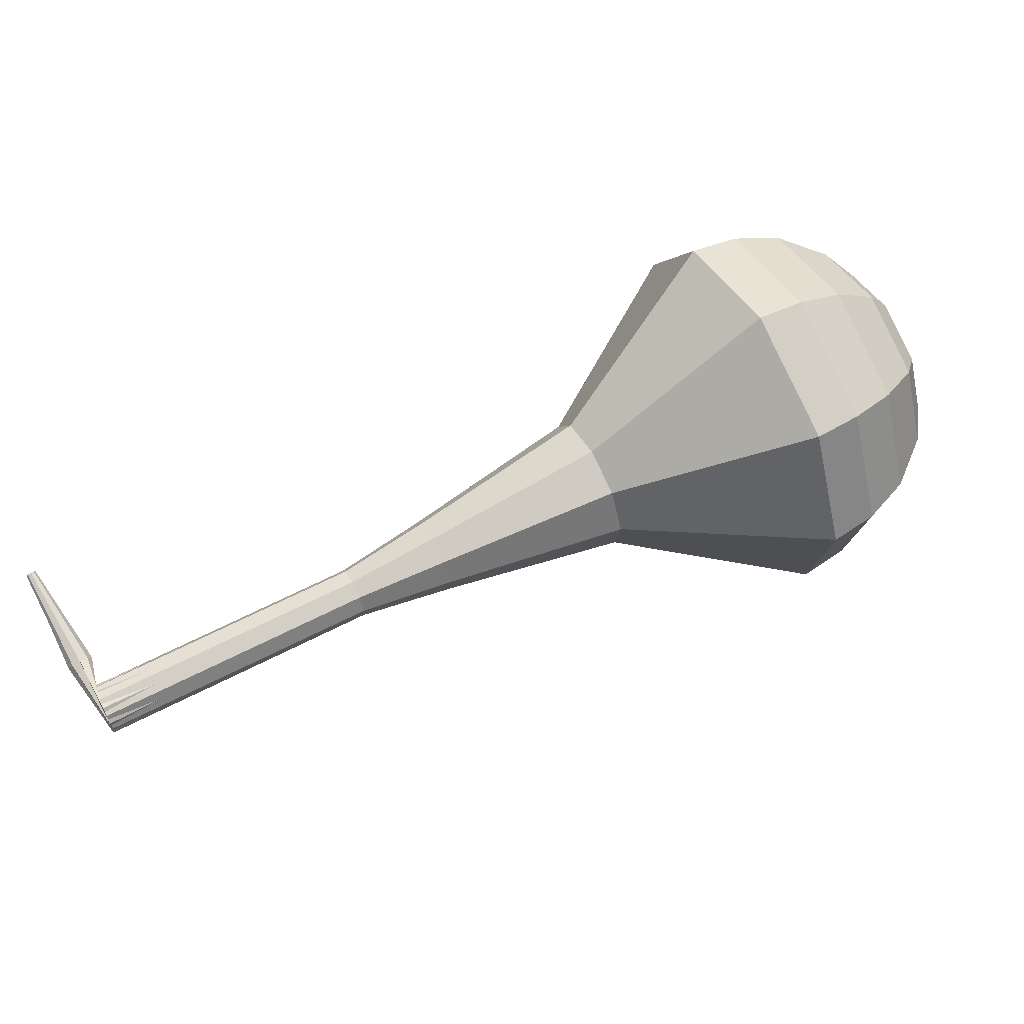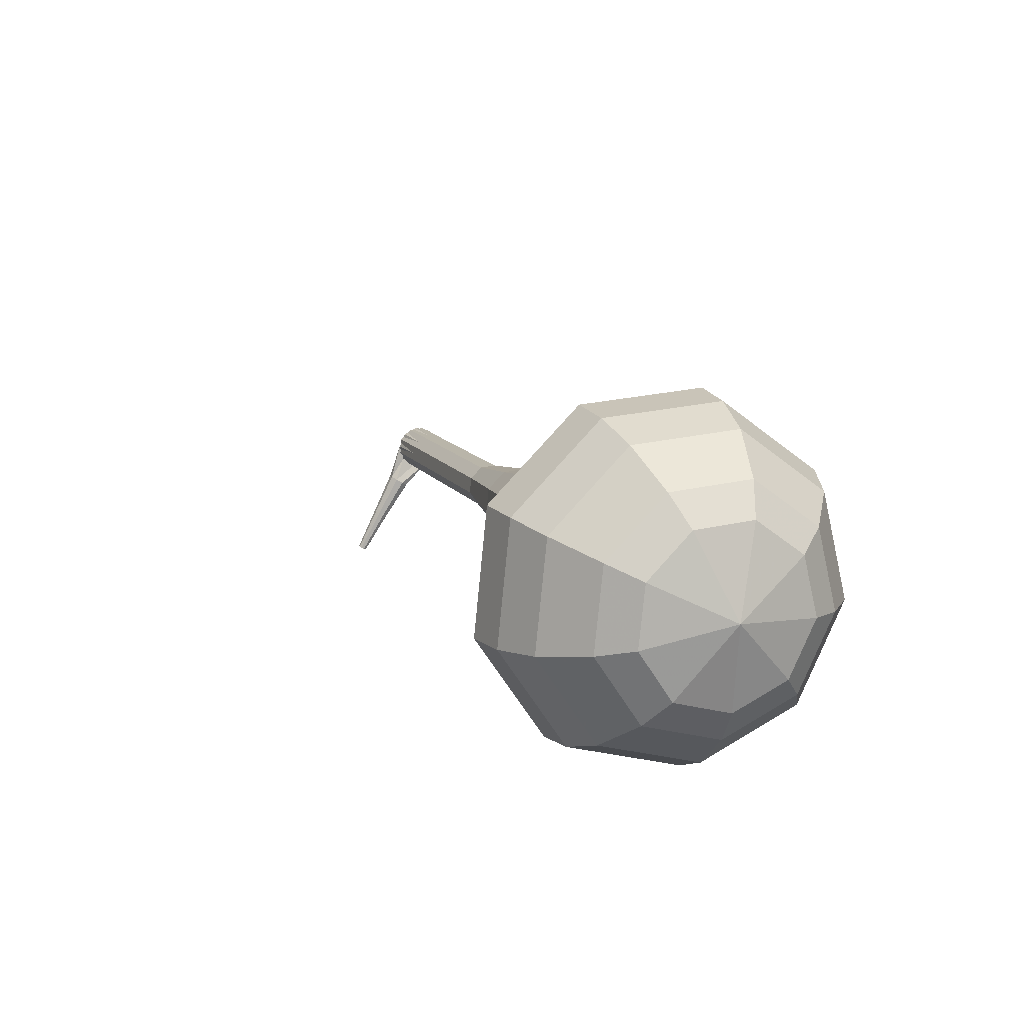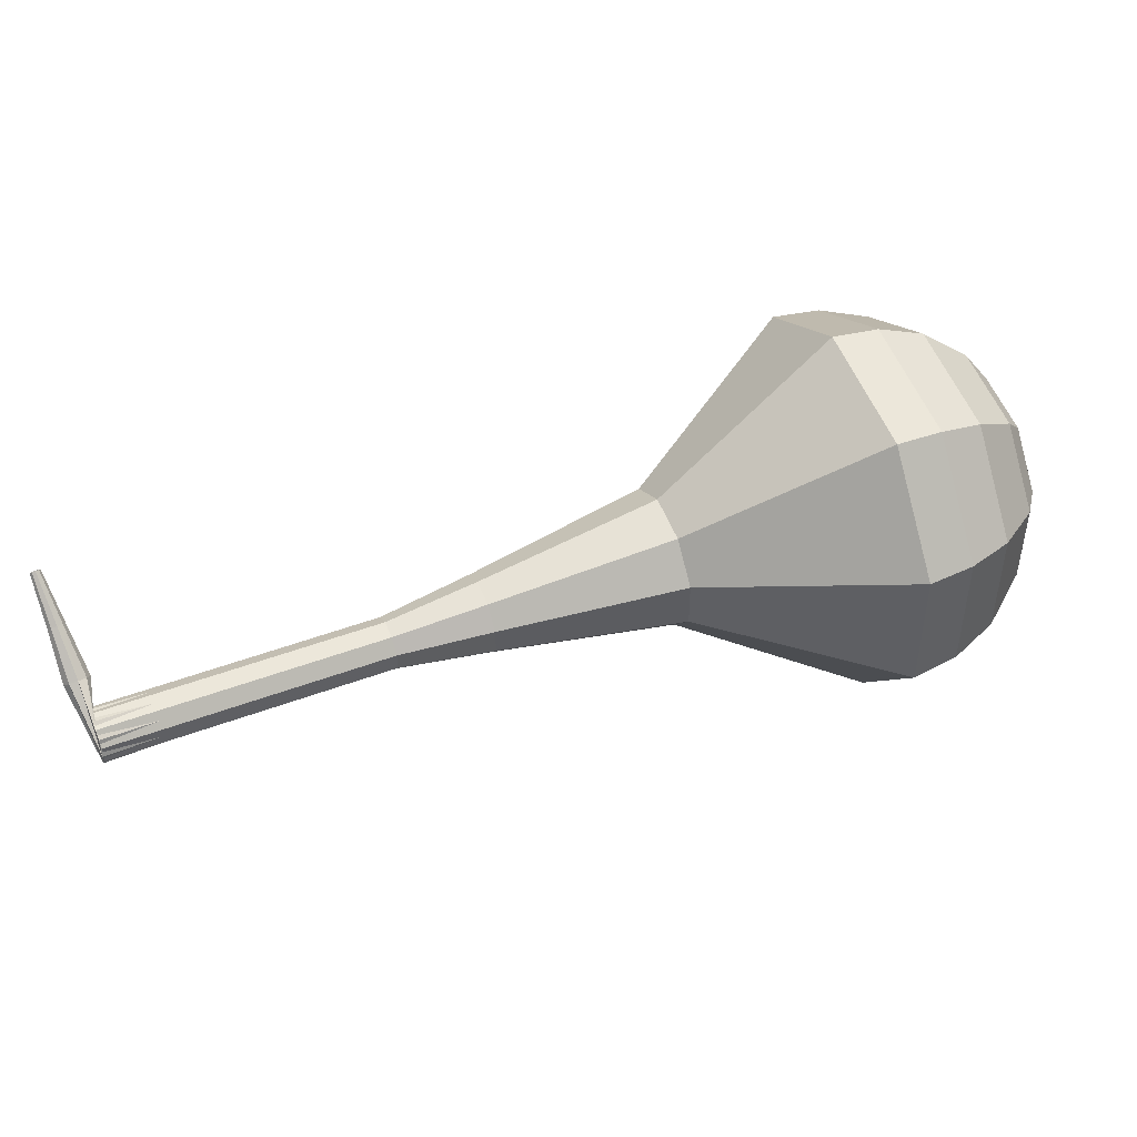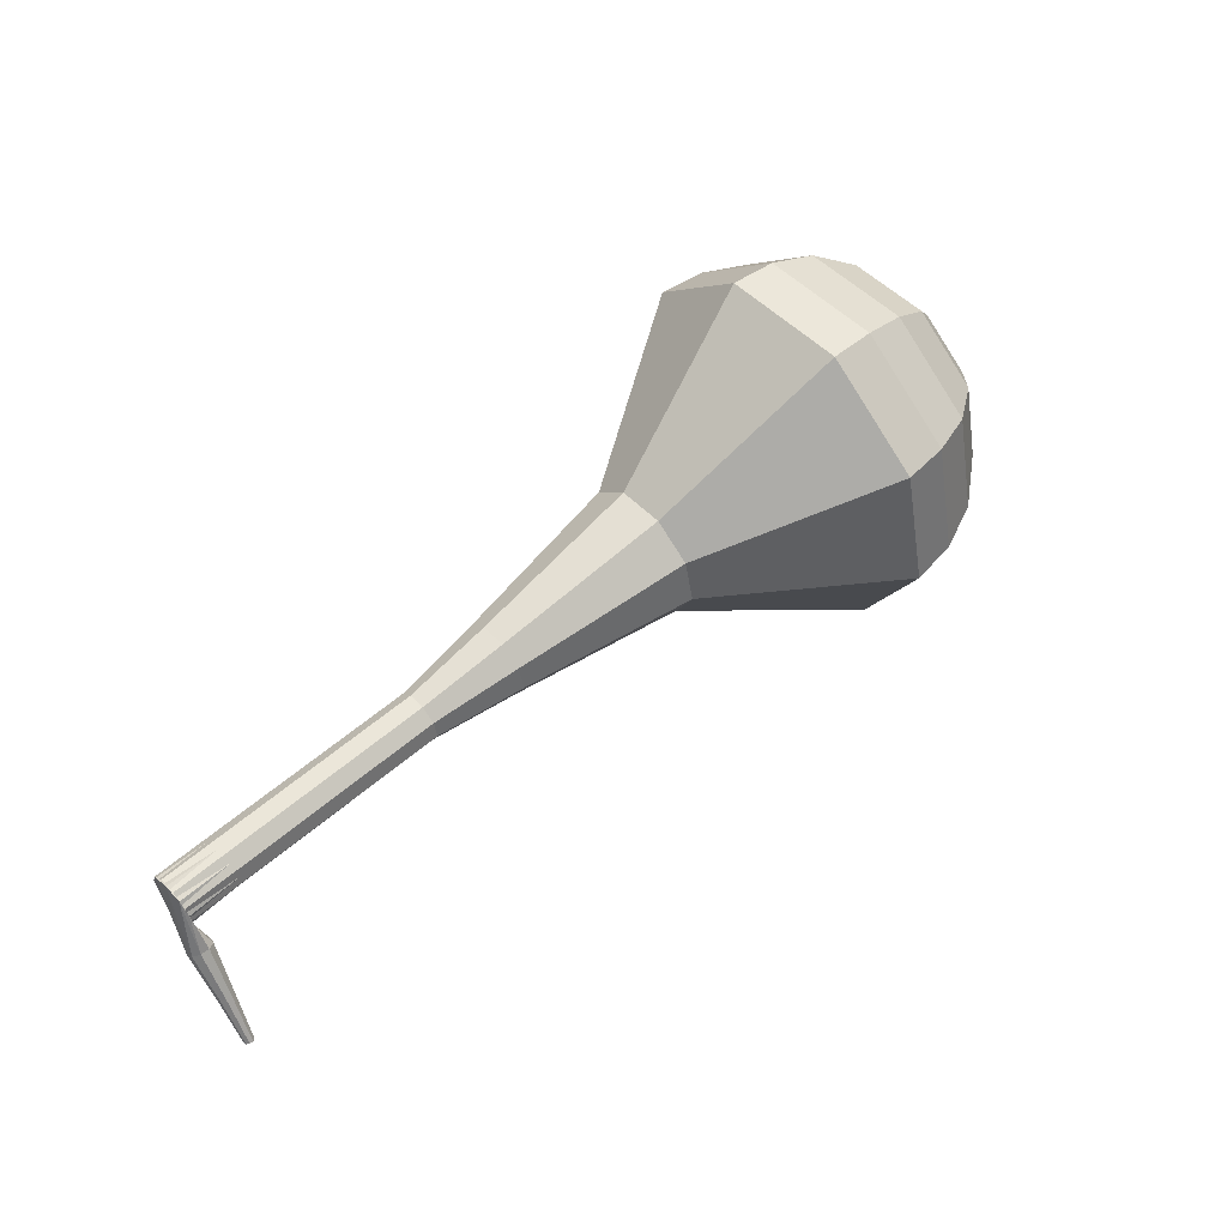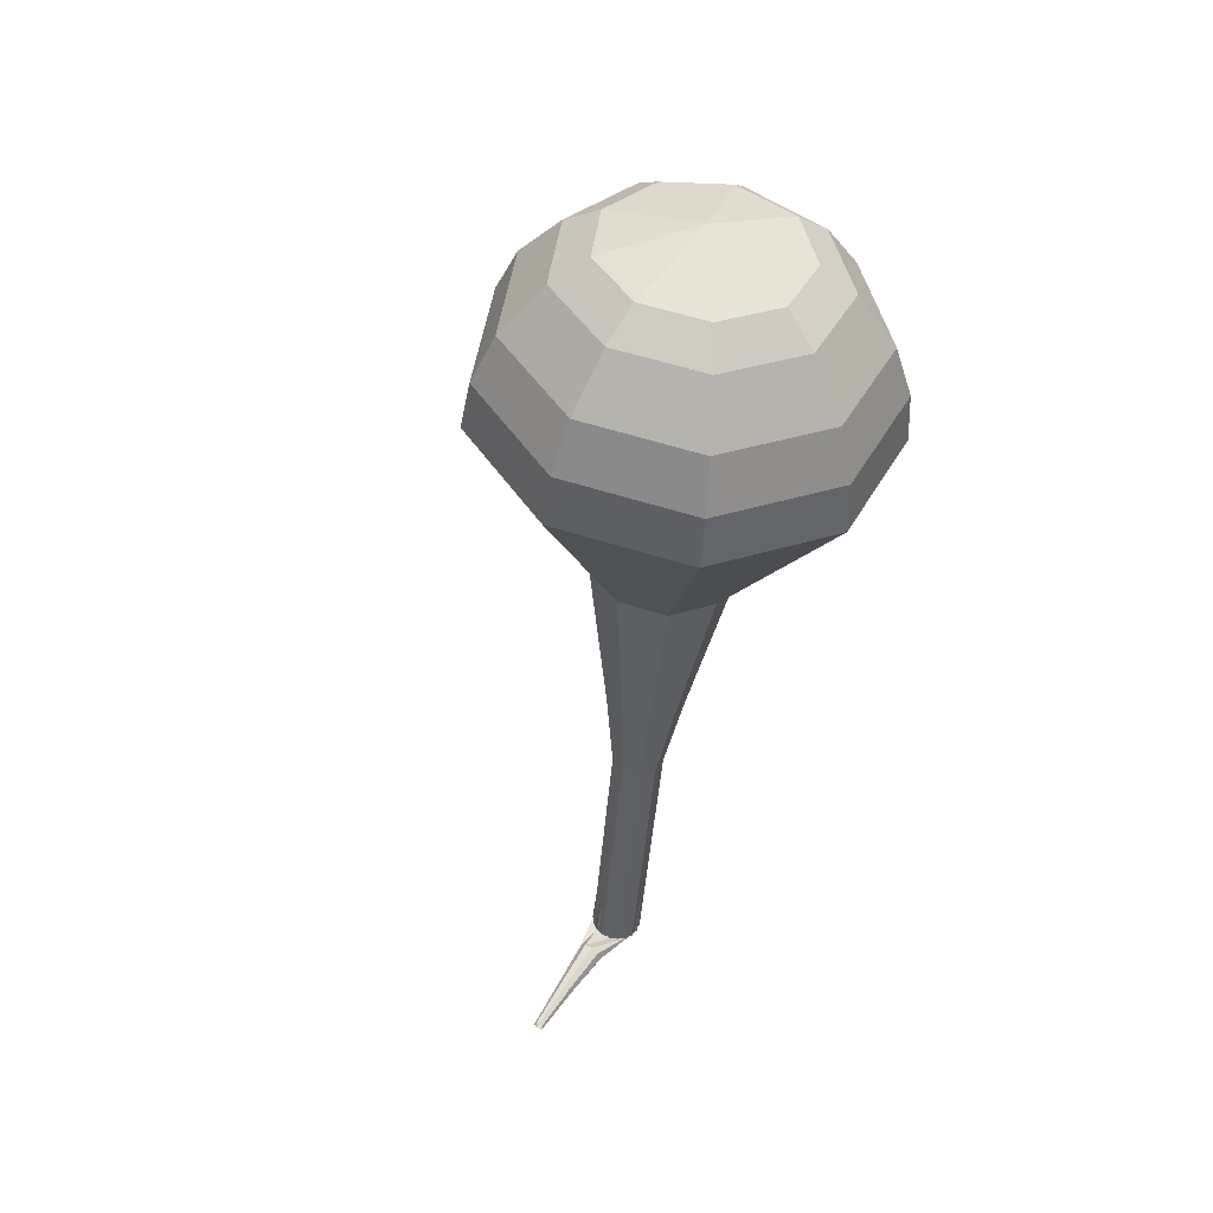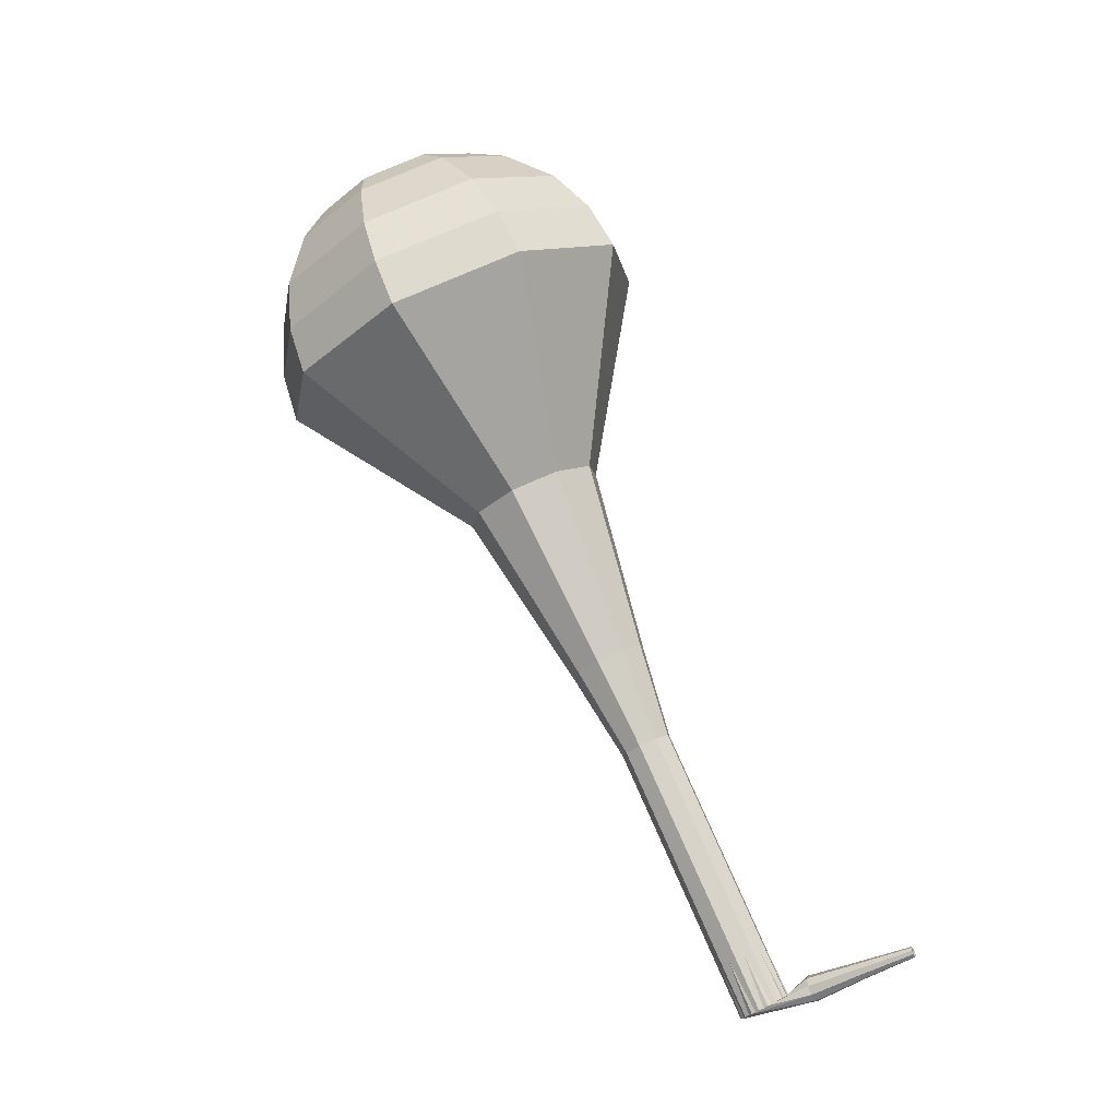
<metadata>
{"format":"obj","ext":"obj","renderer":"f3d","projection":"perspective","resolution":1024,"background":"white","views":[{"elev":-62.9,"azim":22.3,"up":"+Z"},{"elev":18.0,"azim":46.4,"up":"+Y"},{"elev":-52.0,"azim":9.6,"up":"+Z"},{"elev":48.3,"azim":-64.6,"up":"+Y"},{"elev":-38.9,"azim":63.2,"up":"+Y"},{"elev":52.2,"azim":-110.4,"up":"+Z"}]}
</metadata>
<code>
g tube1
v 155.6 144.6 177.1
v 156.7 145.8 174.2
v 157.1 148.8 172.6
v 156.6 152.1 173.2
v 155.4 154.2 175.6
v 154.1 154.1 178.7
v 153.3 151.8 181.1
v 153.4 148.5 181.7
v 154.3 145.6 180.1
v 155.6 144.6 177.1
v 156.4 146 177.5
v 157.2 146.9 175.3
v 157.5 149.1 174.2
v 157.1 151.5 174.6
v 156.2 153 176.4
v 155.2 152.9 178.6
v 154.7 151.3 180.4
v 154.7 148.8 180.8
v 155.4 146.7 179.7
v 156.4 146 177.5
v 156.9 149.7 177.9
v 156.9 149.7 177.9
v 156.9 149.7 177.9
v 156.9 149.7 177.9
v 156.9 149.7 177.9
v 156.9 149.7 177.9
v 156.9 149.7 177.9
v 156.9 149.7 177.9
v 156.9 149.7 177.9
v 156.9 149.7 177.9
v 123.4 147.5 164
v 123.7 147.3 163.4
v 123.9 146.7 163.1
v 123.9 146 163.2
v 123.8 145.6 163.7
v 123.6 145.5 164.4
v 123.3 145.9 164.9
v 123.2 146.6 165
v 123.2 147.2 164.7
v 123.4 147.5 164
v 122.7 144.9 165.1
v 122.8 144.7 164.8
v 123.1 144.6 164.7
v 123.4 144.5 164.7
v 123.6 144.6 165
v 123.7 144.8 165.3
v 123.5 144.9 165.5
v 123.2 145 165.5
v 122.9 145 165.4
v 122.7 144.9 165.1
v 122.5 143.1 166.1
v 122.5 143 165.9
v 122.7 142.9 165.8
v 123 142.9 165.8
v 123.1 142.9 166
v 123.1 143 166.2
v 123 143.2 166.3
v 122.8 143.2 166.4
v 122.6 143.2 166.3
v 122.5 143.1 166.1
v 122.2 141.3 167
v 122.3 141.3 166.9
v 122.4 141.2 166.9
v 122.5 141.2 166.9
v 122.6 141.2 167
v 122.6 141.3 167.1
v 122.6 141.4 167.2
v 122.4 141.4 167.2
v 122.3 141.4 167.1
v 122.2 141.3 167
f 1 2 12
f 12 11 1
f 2 3 13
f 13 12 2
f 3 4 14
f 14 13 3
f 4 5 15
f 15 14 4
f 5 6 16
f 16 15 5
f 6 7 17
f 17 16 6
f 7 8 18
f 18 17 7
f 8 9 19
f 19 18 8
f 9 10 20
f 20 19 9
f 11 12 22
f 22 21 11
f 12 13 23
f 23 22 12
f 13 14 24
f 24 23 13
f 14 15 25
f 25 24 14
f 15 16 26
f 26 25 15
f 16 17 27
f 27 26 16
f 17 18 28
f 28 27 17
f 18 19 29
f 29 28 18
f 19 20 30
f 30 29 19
f 21 22 32
f 32 31 21
f 22 23 33
f 33 32 22
f 23 24 34
f 34 33 23
f 24 25 35
f 35 34 24
f 25 26 36
f 36 35 25
f 26 27 37
f 37 36 26
f 27 28 38
f 38 37 27
f 28 29 39
f 39 38 28
f 29 30 40
f 40 39 29
f 31 32 42
f 42 41 31
f 32 33 43
f 43 42 32
f 33 34 44
f 44 43 33
f 34 35 45
f 45 44 34
f 35 36 46
f 46 45 35
f 36 37 47
f 47 46 36
f 37 38 48
f 48 47 37
f 38 39 49
f 49 48 38
f 39 40 50
f 50 49 39
f 41 42 52
f 52 51 41
f 42 43 53
f 53 52 42
f 43 44 54
f 54 53 43
f 44 45 55
f 55 54 44
f 45 46 56
f 56 55 45
f 46 47 57
f 57 56 46
f 47 48 58
f 58 57 47
f 48 49 59
f 59 58 48
f 49 50 60
f 60 59 49
f 51 52 62
f 62 61 51
f 52 53 63
f 63 62 52
f 53 54 64
f 64 63 53
f 54 55 65
f 65 64 54
f 55 56 66
f 66 65 55
f 56 57 67
f 67 66 56
f 57 58 68
f 68 67 57
f 58 59 69
f 69 68 58
f 59 60 70
f 70 69 59
v 123.7 145.5 164
v 123.9 145.7 163.5
v 123.9 146.3 163.1
v 123.8 147 163.2
v 123.6 147.4 163.7
v 123.3 147.4 164.4
v 123.2 147 164.9
v 123.2 146.3 165
v 123.4 145.7 164.6
v 123.7 145.5 164
v 127 145.8 165.4
v 127.2 146.1 164.8
v 127.3 146.7 164.5
v 127.1 147.3 164.6
v 126.9 147.7 165.1
v 126.6 147.7 165.7
v 126.5 147.3 166.2
v 126.5 146.6 166.3
v 126.7 146 166
v 127 145.8 165.4
v 130.3 146.1 166.8
v 130.5 146.4 166.2
v 130.6 147 165.9
v 130.4 147.6 166
v 130.2 148.1 166.5
v 129.9 148 167.1
v 129.8 147.6 167.6
v 129.8 146.9 167.7
v 130 146.3 167.4
v 130.3 146.1 166.8
v 133.6 146.4 168.2
v 133.8 146.7 167.6
v 133.9 147.3 167.2
v 133.8 148 167.4
v 133.5 148.4 167.8
v 133.3 148.4 168.5
v 133.1 147.9 169
v 133.1 147.2 169.1
v 133.3 146.6 168.8
v 133.6 146.4 168.2
v 136.9 146.2 169.5
v 137.3 146.6 168.6
v 137.4 147.5 168.1
v 137.2 148.5 168.3
v 136.8 149.2 169
v 136.4 149.1 170
v 136.2 148.5 170.7
v 136.2 147.4 170.9
v 136.5 146.6 170.4
v 136.9 146.2 169.5
v 143.6 145.7 172.3
v 144.2 146.4 170.7
v 144.4 148 169.8
v 144.2 149.8 170.1
v 143.5 150.9 171.4
v 142.8 150.9 173.1
v 142.4 149.6 174.4
v 142.4 147.8 174.7
v 142.9 146.2 173.9
v 143.6 145.7 172.3
v 150.7 141.5 175
v 152.4 143.5 170.5
v 152.9 148 168.2
v 152.1 153 169
v 150.3 156.1 172.6
v 148.4 155.9 177.4
v 147.2 152.5 181
v 147.3 147.4 181.8
v 148.7 143.1 179.5
v 150.7 141.5 175
v 152.4 141.9 175.7
v 154 143.8 171.4
v 154.6 148.2 169.1
v 153.8 153 169.9
v 152 156 173.4
v 150.1 155.9 178
v 149 152.6 181.5
v 149.1 147.7 182.3
v 150.5 143.5 180
v 152.4 141.9 175.7
v 154.1 142.9 176.4
v 155.5 144.5 172.6
v 156 148.4 170.5
v 155.3 152.8 171.2
v 153.7 155.5 174.4
v 152 155.3 178.5
v 151 152.4 181.6
v 151.1 148 182.3
v 152.3 144.2 180.3
v 154.1 142.9 176.4
v 155.6 144.6 177.1
v 156.7 145.8 174.2
v 157.1 148.8 172.6
v 156.6 152.1 173.2
v 155.4 154.2 175.6
v 154.1 154.1 178.7
v 153.3 151.8 181.1
v 153.4 148.5 181.7
v 154.3 145.6 180.1
v 155.6 144.6 177.1
v 156.4 146 177.5
v 157.2 146.9 175.3
v 157.5 149.1 174.2
v 157.1 151.5 174.6
v 156.2 153 176.4
v 155.2 152.9 178.6
v 154.7 151.3 180.4
v 154.7 148.8 180.8
v 155.4 146.7 179.7
v 156.4 146 177.5
v 156.9 149.7 177.9
v 156.9 149.7 177.9
v 156.9 149.7 177.9
v 156.9 149.7 177.9
v 156.9 149.7 177.9
v 156.9 149.7 177.9
v 156.9 149.7 177.9
v 156.9 149.7 177.9
v 156.9 149.7 177.9
v 156.9 149.7 177.9
f 71 72 82
f 82 81 71
f 72 73 83
f 83 82 72
f 73 74 84
f 84 83 73
f 74 75 85
f 85 84 74
f 75 76 86
f 86 85 75
f 76 77 87
f 87 86 76
f 77 78 88
f 88 87 77
f 78 79 89
f 89 88 78
f 79 80 90
f 90 89 79
f 81 82 92
f 92 91 81
f 82 83 93
f 93 92 82
f 83 84 94
f 94 93 83
f 84 85 95
f 95 94 84
f 85 86 96
f 96 95 85
f 86 87 97
f 97 96 86
f 87 88 98
f 98 97 87
f 88 89 99
f 99 98 88
f 89 90 100
f 100 99 89
f 91 92 102
f 102 101 91
f 92 93 103
f 103 102 92
f 93 94 104
f 104 103 93
f 94 95 105
f 105 104 94
f 95 96 106
f 106 105 95
f 96 97 107
f 107 106 96
f 97 98 108
f 108 107 97
f 98 99 109
f 109 108 98
f 99 100 110
f 110 109 99
f 101 102 112
f 112 111 101
f 102 103 113
f 113 112 102
f 103 104 114
f 114 113 103
f 104 105 115
f 115 114 104
f 105 106 116
f 116 115 105
f 106 107 117
f 117 116 106
f 107 108 118
f 118 117 107
f 108 109 119
f 119 118 108
f 109 110 120
f 120 119 109
f 111 112 122
f 122 121 111
f 112 113 123
f 123 122 112
f 113 114 124
f 124 123 113
f 114 115 125
f 125 124 114
f 115 116 126
f 126 125 115
f 116 117 127
f 127 126 116
f 117 118 128
f 128 127 117
f 118 119 129
f 129 128 118
f 119 120 130
f 130 129 119
f 121 122 132
f 132 131 121
f 122 123 133
f 133 132 122
f 123 124 134
f 134 133 123
f 124 125 135
f 135 134 124
f 125 126 136
f 136 135 125
f 126 127 137
f 137 136 126
f 127 128 138
f 138 137 127
f 128 129 139
f 139 138 128
f 129 130 140
f 140 139 129
f 131 132 142
f 142 141 131
f 132 133 143
f 143 142 132
f 133 134 144
f 144 143 133
f 134 135 145
f 145 144 134
f 135 136 146
f 146 145 135
f 136 137 147
f 147 146 136
f 137 138 148
f 148 147 137
f 138 139 149
f 149 148 138
f 139 140 150
f 150 149 139
f 141 142 152
f 152 151 141
f 142 143 153
f 153 152 142
f 143 144 154
f 154 153 143
f 144 145 155
f 155 154 144
f 145 146 156
f 156 155 145
f 146 147 157
f 157 156 146
f 147 148 158
f 158 157 147
f 148 149 159
f 159 158 148
f 149 150 160
f 160 159 149
f 151 152 162
f 162 161 151
f 152 153 163
f 163 162 152
f 153 154 164
f 164 163 153
f 154 155 165
f 165 164 154
f 155 156 166
f 166 165 155
f 156 157 167
f 167 166 156
f 157 158 168
f 168 167 157
f 158 159 169
f 169 168 158
f 159 160 170
f 170 169 159
f 161 162 172
f 172 171 161
f 162 163 173
f 173 172 162
f 163 164 174
f 174 173 163
f 164 165 175
f 175 174 164
f 165 166 176
f 176 175 165
f 166 167 177
f 177 176 166
f 167 168 178
f 178 177 167
f 168 169 179
f 179 178 168
f 169 170 180
f 180 179 169
f 171 172 182
f 182 181 171
f 172 173 183
f 183 182 172
f 173 174 184
f 184 183 173
f 174 175 185
f 185 184 174
f 175 176 186
f 186 185 175
f 176 177 187
f 187 186 176
f 177 178 188
f 188 187 177
f 178 179 189
f 189 188 178
f 179 180 190
f 190 189 179
g

</code>
